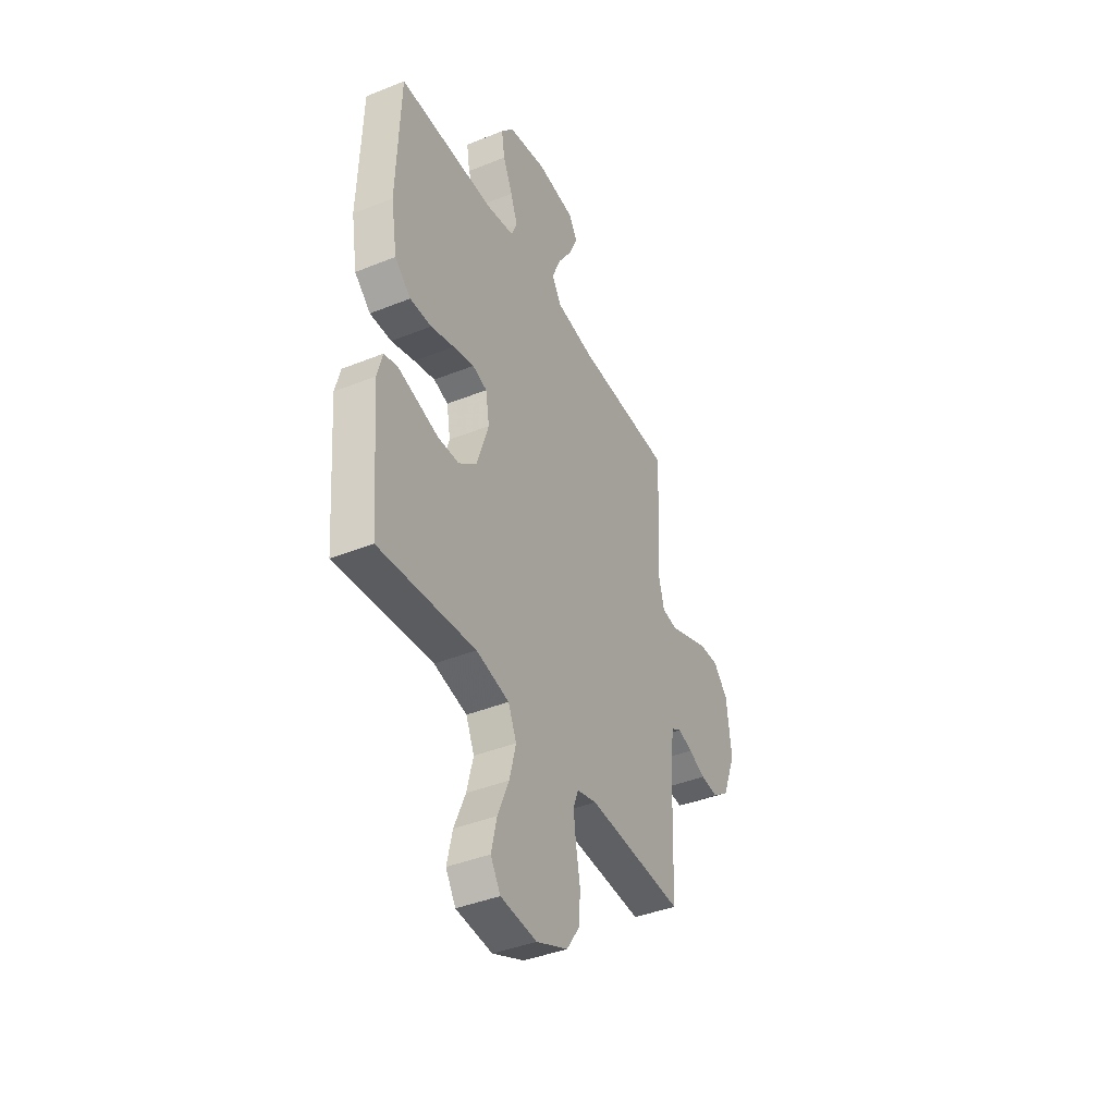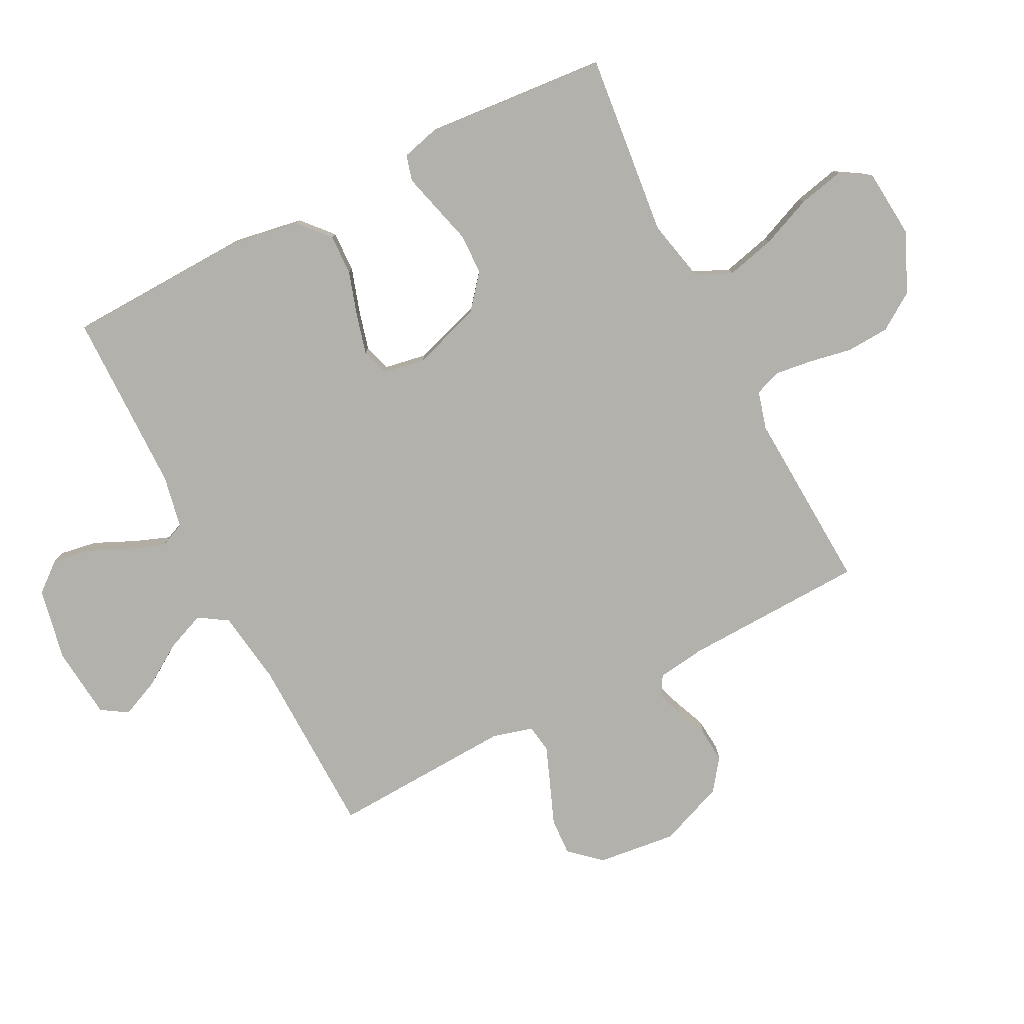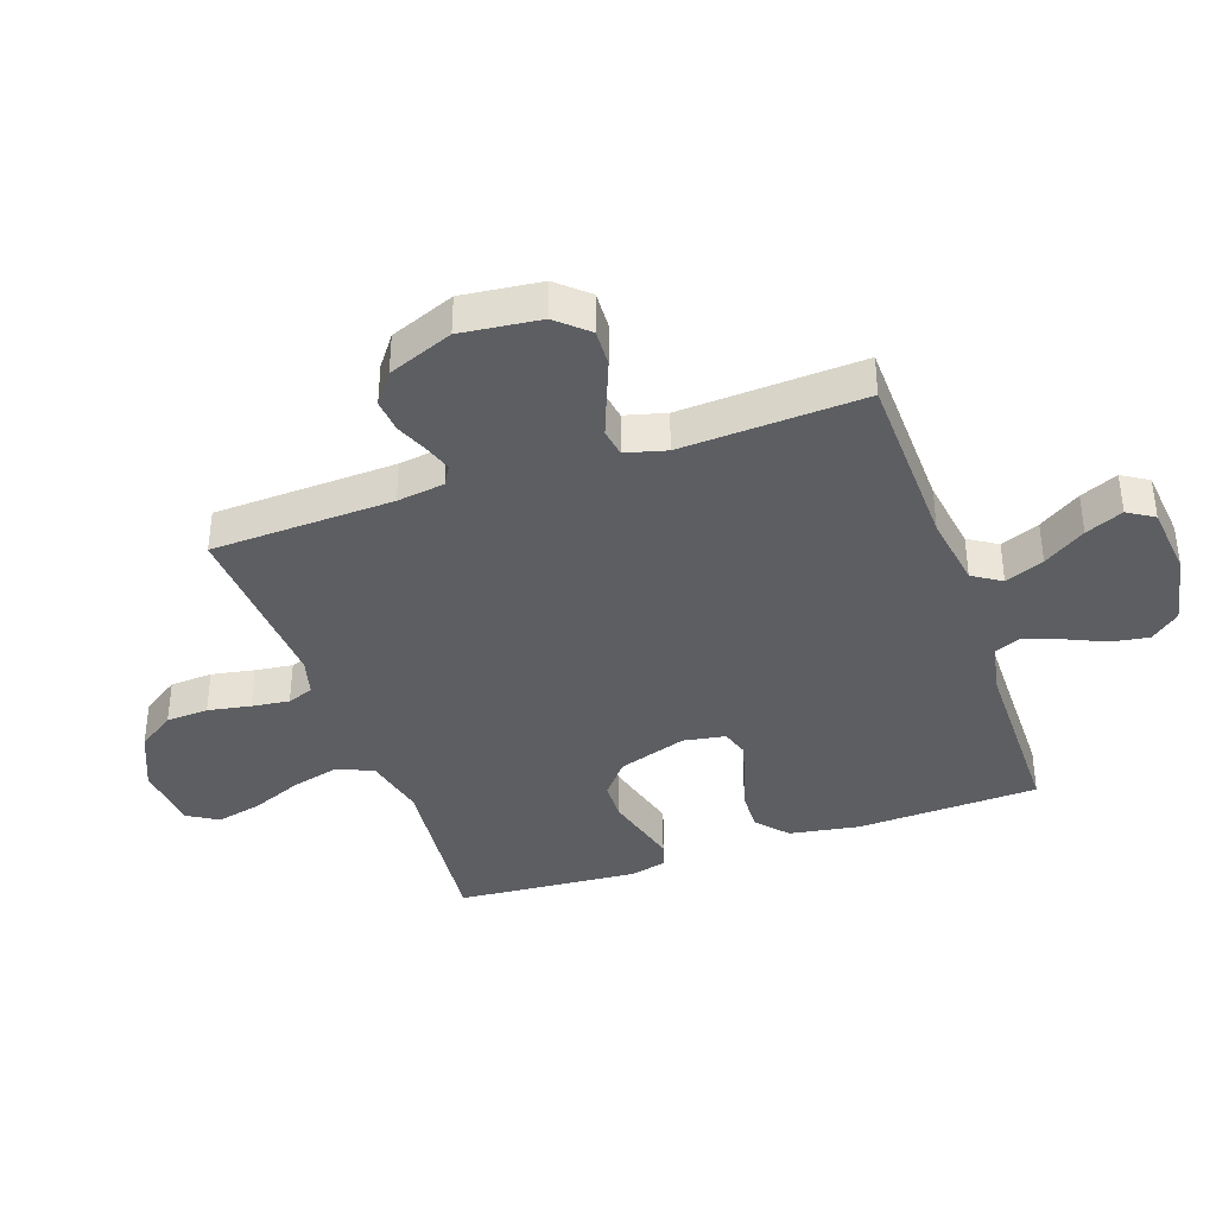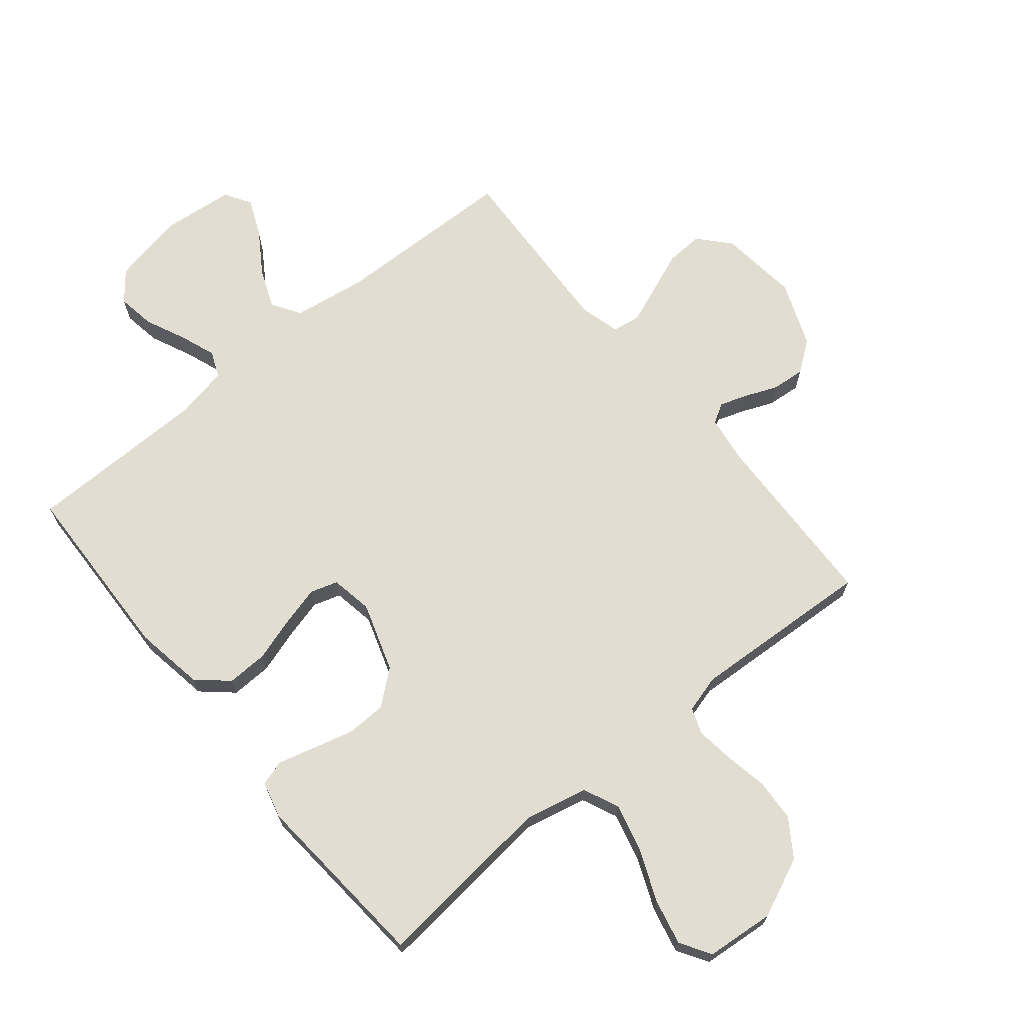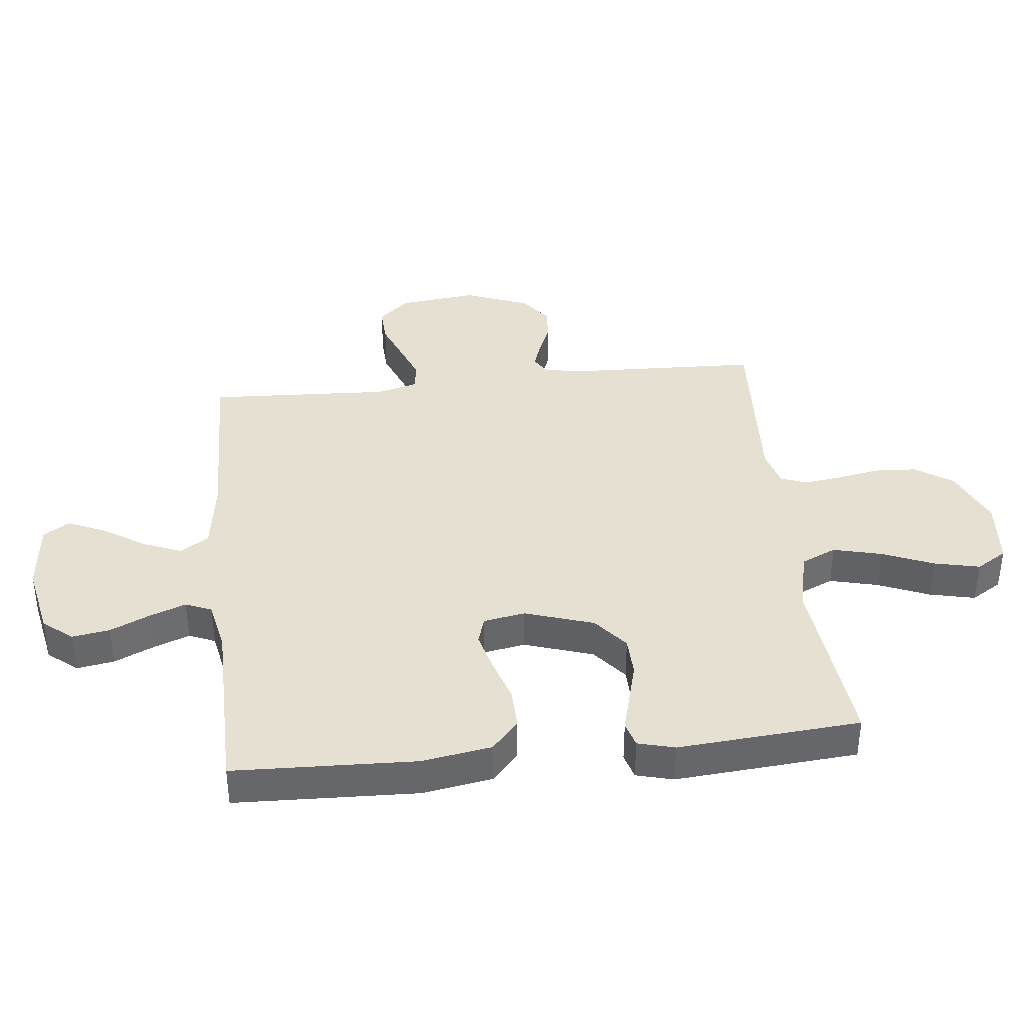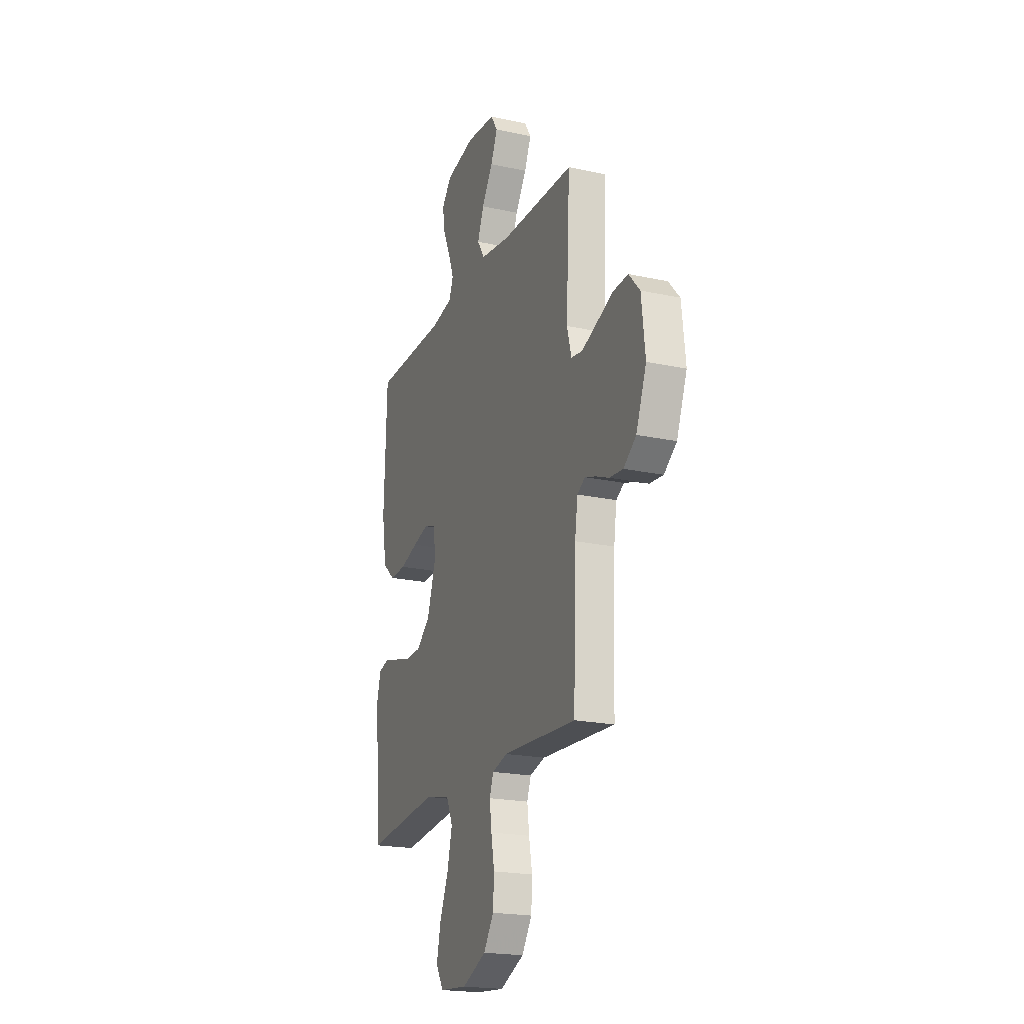
<metadata>
{"format":"obj","ext":"obj","renderer":"f3d","projection":"perspective","resolution":1024,"background":"white","views":[{"elev":-41.0,"azim":116.1,"up":"+Z"},{"elev":-79.0,"azim":117.0,"up":"+Y"},{"elev":-38.1,"azim":-70.7,"up":"+Y"},{"elev":68.7,"azim":140.6,"up":"+Y"},{"elev":38.3,"azim":83.8,"up":"+Y"},{"elev":-20.6,"azim":-111.4,"up":"+Z"}]}
</metadata>
<code>
v 0.5 0.07 0.5
v 0.511 0.07 0.2
v 0.492 0.07 0.085
v 0.442 0.07 0.041
v 0.375 0.07 0.043
v 0.302 0.07 0.066
v 0.237 0.07 0.083
v 0.192 0.07 0.069
v 0.18 0.07 0
v 0.217 0.07 -0.113
v 0.273 0.07 -0.159
v 0.339 0.07 -0.161
v 0.406 0.07 -0.143
v 0.466 0.07 -0.127
v 0.508 0.07 -0.139
v 0.524 0.07 -0.2
v 0.5 0.07 -0.5
v 0.2 0.07 -0.469
v 0.097 0.07 -0.492
v 0.071 0.07 -0.55
v 0.091 0.07 -0.63
v 0.126 0.07 -0.714
v 0.143 0.07 -0.789
v 0.112 0.07 -0.839
v 0 0.07 -0.849
v -0.098 0.07 -0.806
v -0.139 0.07 -0.745
v -0.143 0.07 -0.675
v -0.13 0.07 -0.605
v -0.122 0.07 -0.543
v -0.138 0.07 -0.5
v -0.2 0.07 -0.483
v -0.5 0.07 -0.5
v -0.511 0.07 -0.2
v -0.522 0.07 -0.122
v -0.554 0.07 -0.103
v -0.599 0.07 -0.118
v -0.652 0.07 -0.14
v -0.707 0.07 -0.145
v -0.758 0.07 -0.107
v -0.8 0.07 0
v -0.785 0.07 0.13
v -0.74 0.07 0.18
v -0.679 0.07 0.177
v -0.611 0.07 0.15
v -0.549 0.07 0.126
v -0.503 0.07 0.133
v -0.485 0.07 0.2
v -0.5 0.07 0.5
v -0.2 0.07 0.507
v -0.078 0.07 0.525
v -0.048 0.07 0.572
v -0.074 0.07 0.636
v -0.119 0.07 0.705
v -0.146 0.07 0.767
v -0.119 0.07 0.81
v 0 0.07 0.822
v 0.119 0.07 0.798
v 0.158 0.07 0.75
v 0.148 0.07 0.688
v 0.118 0.07 0.622
v 0.096 0.07 0.563
v 0.114 0.07 0.52
v 0.2 0.07 0.503
v 0.5 0 0.5
v 0.511 0 0.2
v 0.492 0 0.085
v 0.442 0 0.041
v 0.375 0 0.043
v 0.302 0 0.066
v 0.237 0 0.083
v 0.192 0 0.069
v 0.18 0 0
v 0.217 0 -0.113
v 0.273 0 -0.159
v 0.339 0 -0.161
v 0.406 0 -0.143
v 0.466 0 -0.127
v 0.508 0 -0.139
v 0.524 0 -0.2
v 0.5 0 -0.5
v 0.2 0 -0.469
v 0.097 0 -0.492
v 0.071 0 -0.55
v 0.091 0 -0.63
v 0.126 0 -0.714
v 0.143 0 -0.789
v 0.112 0 -0.839
v 0 0 -0.849
v -0.098 0 -0.806
v -0.139 0 -0.745
v -0.143 0 -0.675
v -0.13 0 -0.605
v -0.122 0 -0.543
v -0.138 0 -0.5
v -0.2 0 -0.483
v -0.5 0 -0.5
v -0.511 0 -0.2
v -0.522 0 -0.122
v -0.554 0 -0.103
v -0.599 0 -0.118
v -0.652 0 -0.14
v -0.707 0 -0.145
v -0.758 0 -0.107
v -0.8 0 0
v -0.785 0 0.13
v -0.74 0 0.18
v -0.679 0 0.177
v -0.611 0 0.15
v -0.549 0 0.126
v -0.503 0 0.133
v -0.485 0 0.2
v -0.5 0 0.5
v -0.2 0 0.507
v -0.078 0 0.525
v -0.048 0 0.572
v -0.074 0 0.636
v -0.119 0 0.705
v -0.146 0 0.767
v -0.119 0 0.81
v 0 0 0.822
v 0.119 0 0.798
v 0.158 0 0.75
v 0.148 0 0.688
v 0.118 0 0.622
v 0.096 0 0.563
v 0.114 0 0.52
v 0.2 0 0.503
f 58 59 60 61
f 58 61 62
f 57 58 62
f 56 57 62
f 53 54 55 56
f 52 53 56 62
f 51 52 62 63
f 48 49 50
f 47 48 50 51
f 42 43 44 45
f 42 45 46
f 41 42 46
f 40 41 46 47
f 37 38 39 40
f 36 37 40 47
f 32 33 34
f 31 32 34 35
f 26 27 28 29
f 26 29 30
f 25 26 30
f 24 25 30 31
f 21 22 23 24
f 20 21 24 31
f 15 16 17 18
f 15 18 19
f 12 13 14 15
f 12 15 19
f 11 12 19
f 10 11 19
f 9 10 19 20
f 3 4 5 6
f 3 6 7
f 64 1 2 3
f 64 3 7
f 63 64 7 8
f 35 36 47 51
f 31 35 51 63
f 20 31 63
f 8 9 20 63
f 125 124 123 122
f 126 125 122
f 126 122 121
f 126 121 120
f 120 119 118 117
f 126 120 117 116
f 127 126 116 115
f 114 113 112
f 115 114 112 111
f 109 108 107 106
f 110 109 106
f 110 106 105
f 111 110 105 104
f 104 103 102 101
f 111 104 101 100
f 98 97 96
f 99 98 96 95
f 93 92 91 90
f 94 93 90
f 94 90 89
f 95 94 89 88
f 88 87 86 85
f 95 88 85 84
f 82 81 80 79
f 83 82 79
f 79 78 77 76
f 83 79 76
f 83 76 75
f 83 75 74
f 84 83 74 73
f 70 69 68 67
f 71 70 67
f 67 66 65 128
f 71 67 128
f 72 71 128 127
f 115 111 100 99
f 127 115 99 95
f 127 95 84
f 127 84 73 72
f 1 65 66 2
f 2 66 67 3
f 3 67 68 4
f 4 68 69 5
f 5 69 70 6
f 6 70 71 7
f 7 71 72 8
f 8 72 73 9
f 9 73 74 10
f 10 74 75 11
f 11 75 76 12
f 12 76 77 13
f 13 77 78 14
f 14 78 79 15
f 15 79 80 16
f 16 80 81 17
f 17 81 82 18
f 18 82 83 19
f 19 83 84 20
f 20 84 85 21
f 21 85 86 22
f 22 86 87 23
f 23 87 88 24
f 24 88 89 25
f 25 89 90 26
f 26 90 91 27
f 27 91 92 28
f 28 92 93 29
f 29 93 94 30
f 30 94 95 31
f 31 95 96 32
f 32 96 97 33
f 33 97 98 34
f 34 98 99 35
f 35 99 100 36
f 36 100 101 37
f 37 101 102 38
f 38 102 103 39
f 39 103 104 40
f 40 104 105 41
f 41 105 106 42
f 42 106 107 43
f 43 107 108 44
f 44 108 109 45
f 45 109 110 46
f 46 110 111 47
f 47 111 112 48
f 48 112 113 49
f 49 113 114 50
f 50 114 115 51
f 51 115 116 52
f 52 116 117 53
f 53 117 118 54
f 54 118 119 55
f 55 119 120 56
f 56 120 121 57
f 57 121 122 58
f 58 122 123 59
f 59 123 124 60
f 60 124 125 61
f 61 125 126 62
f 62 126 127 63
f 63 127 128 64
f 64 128 65 1

</code>
